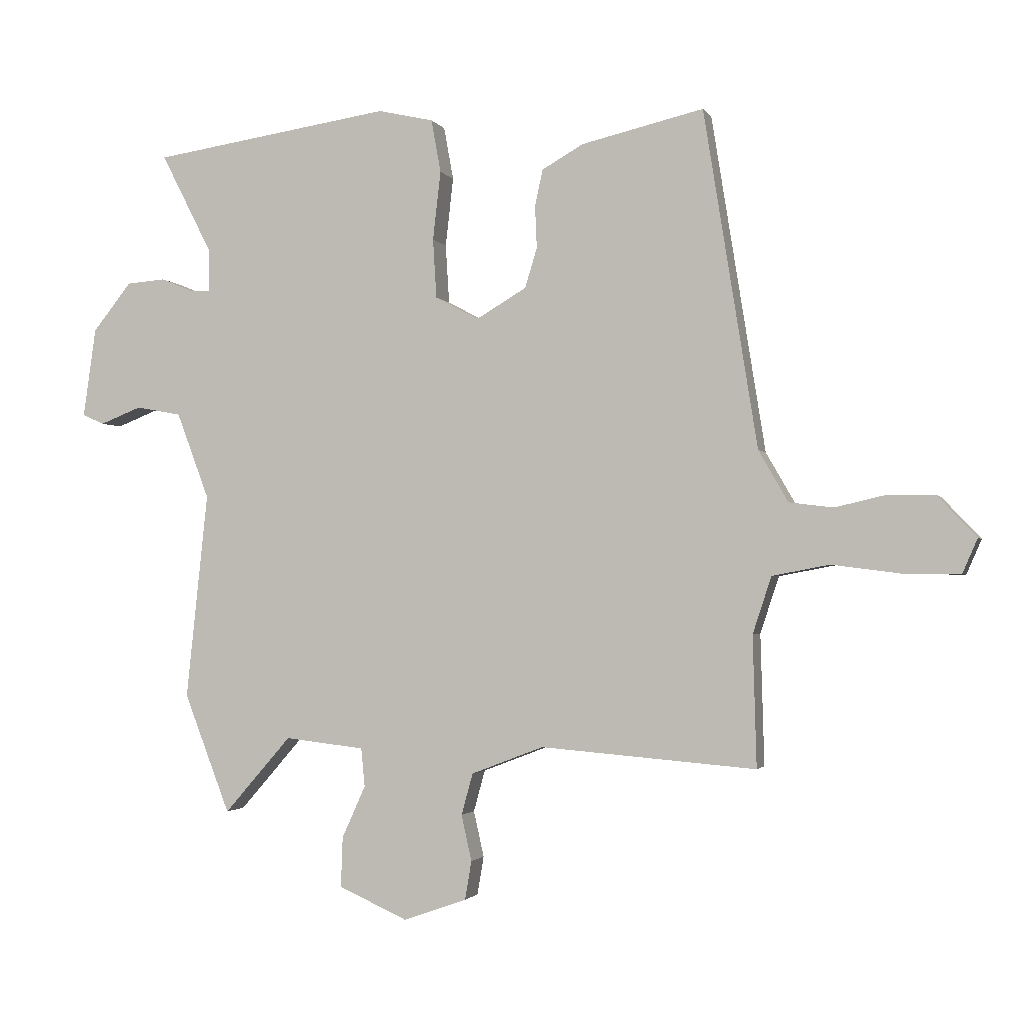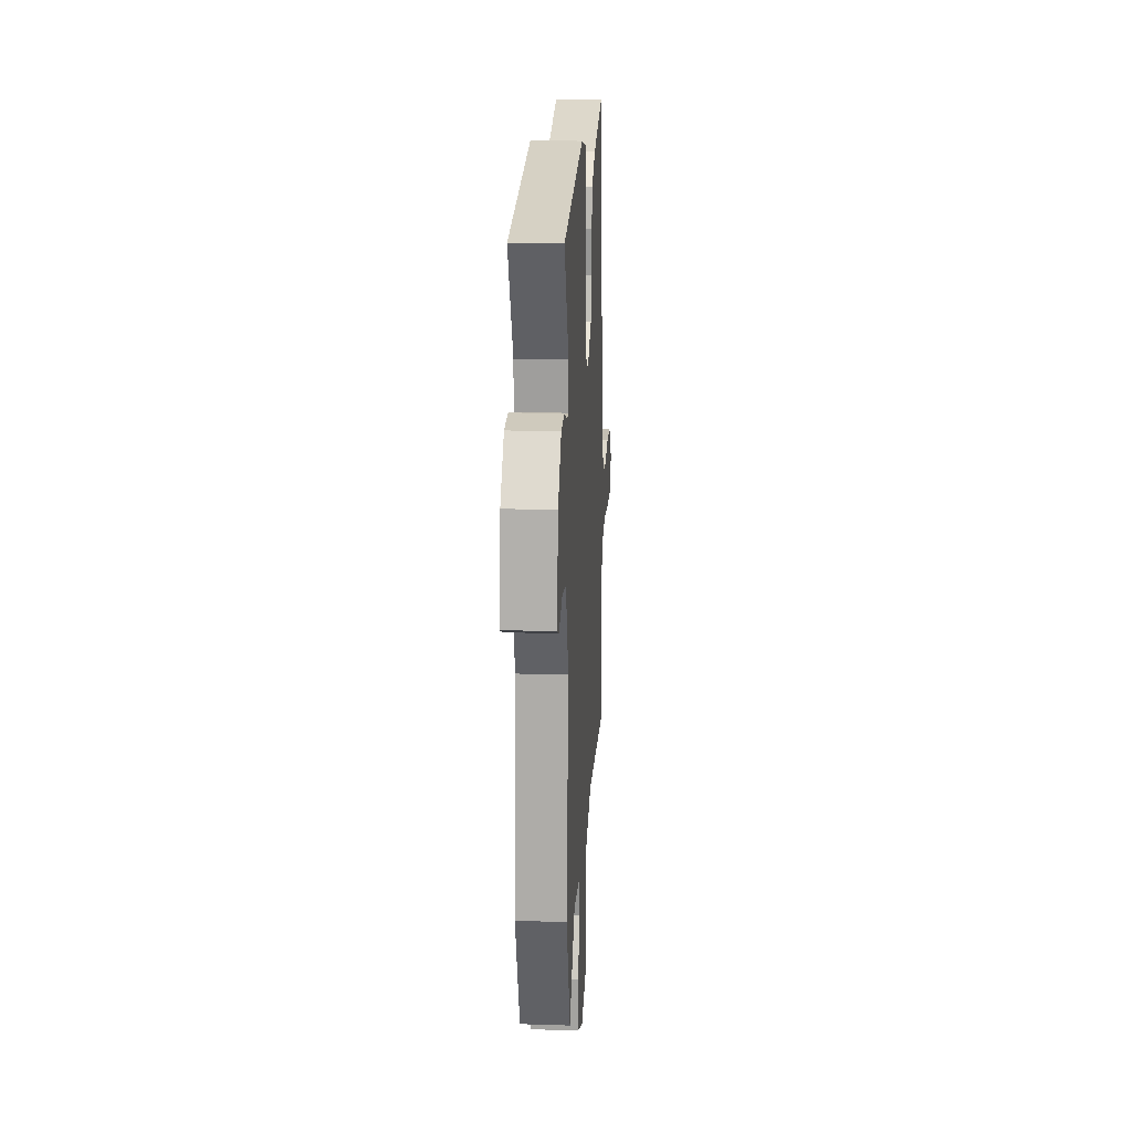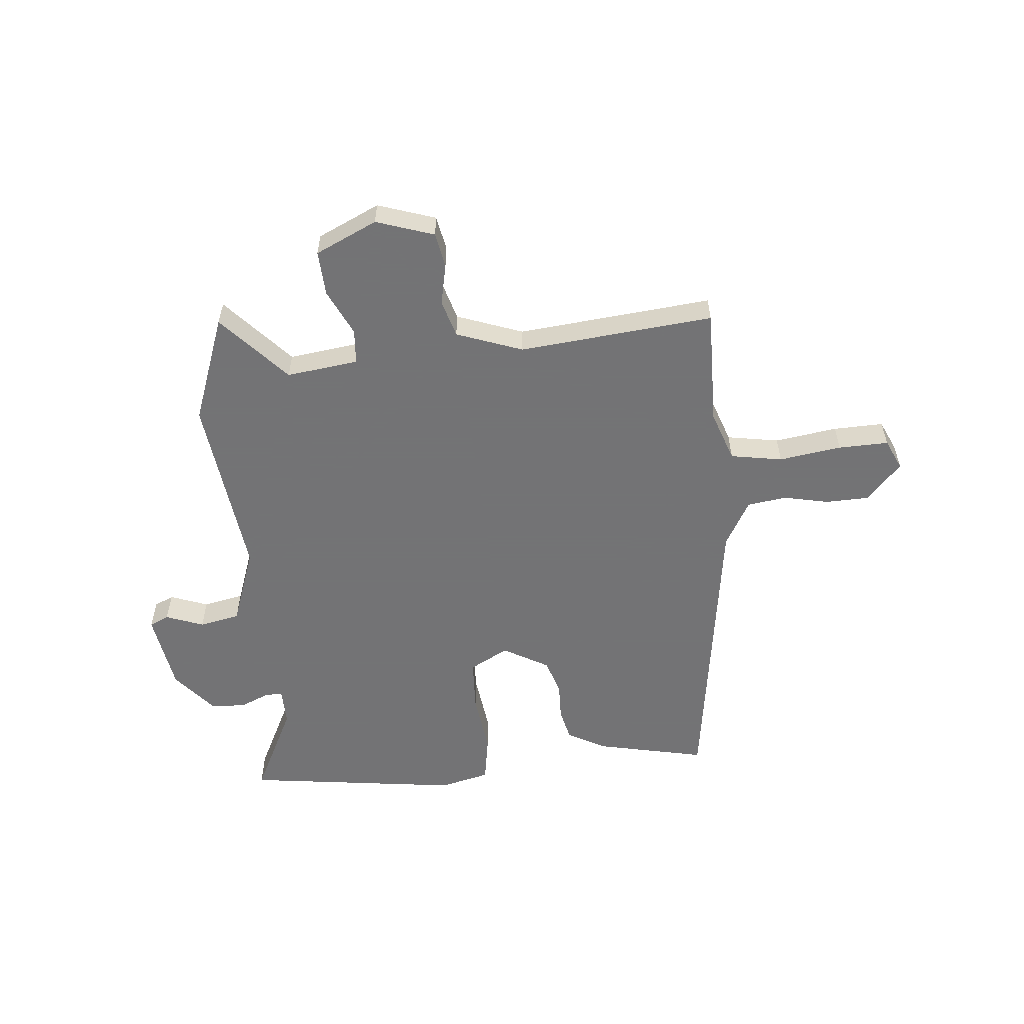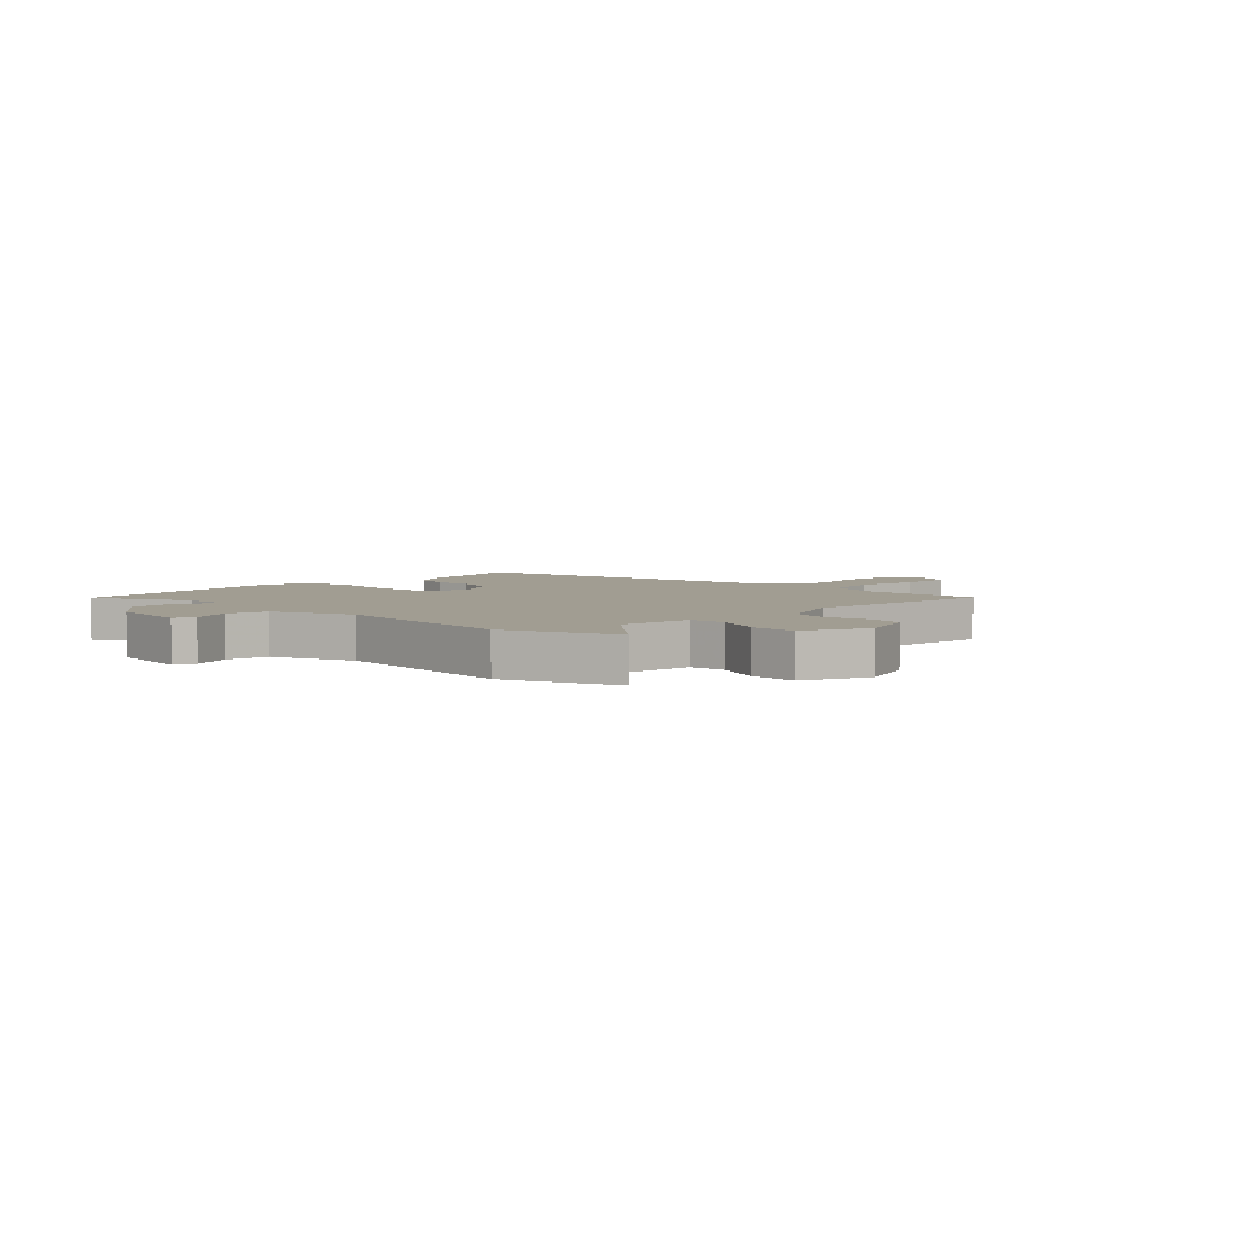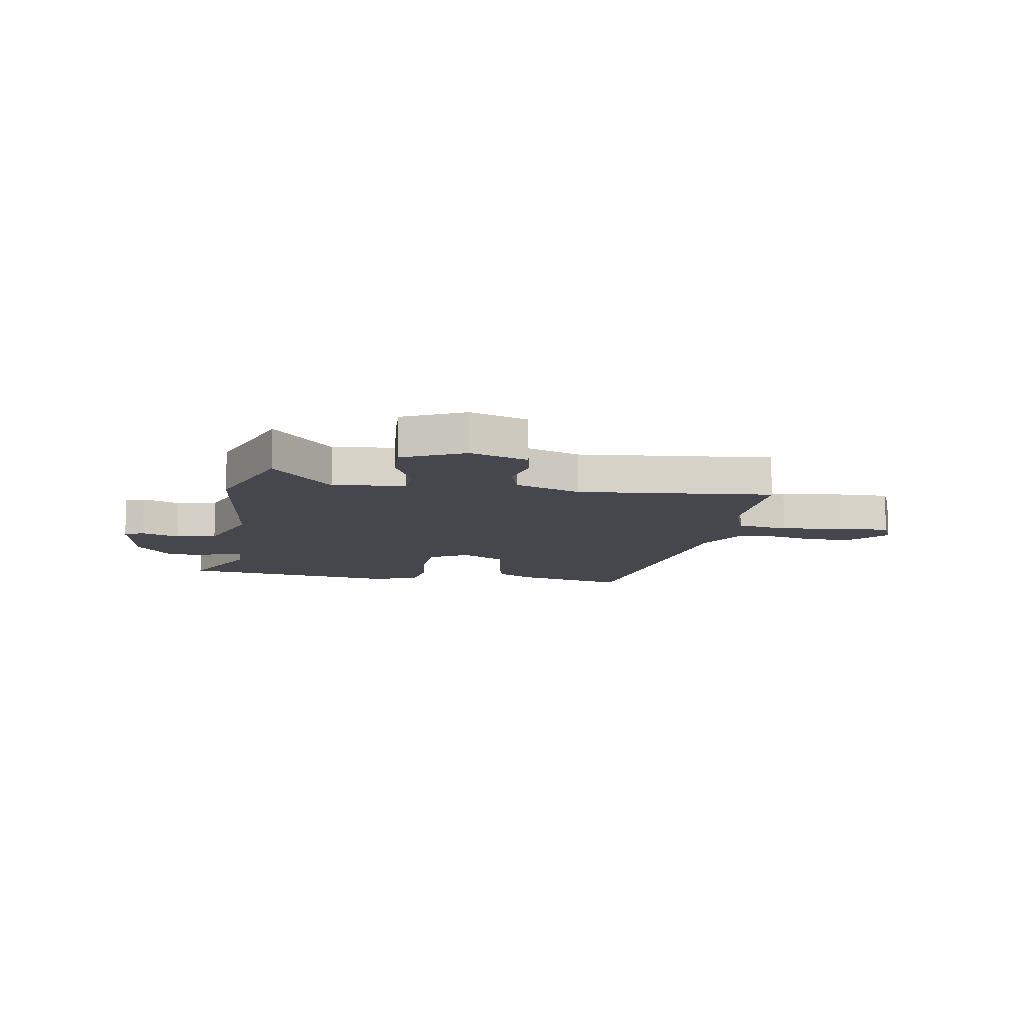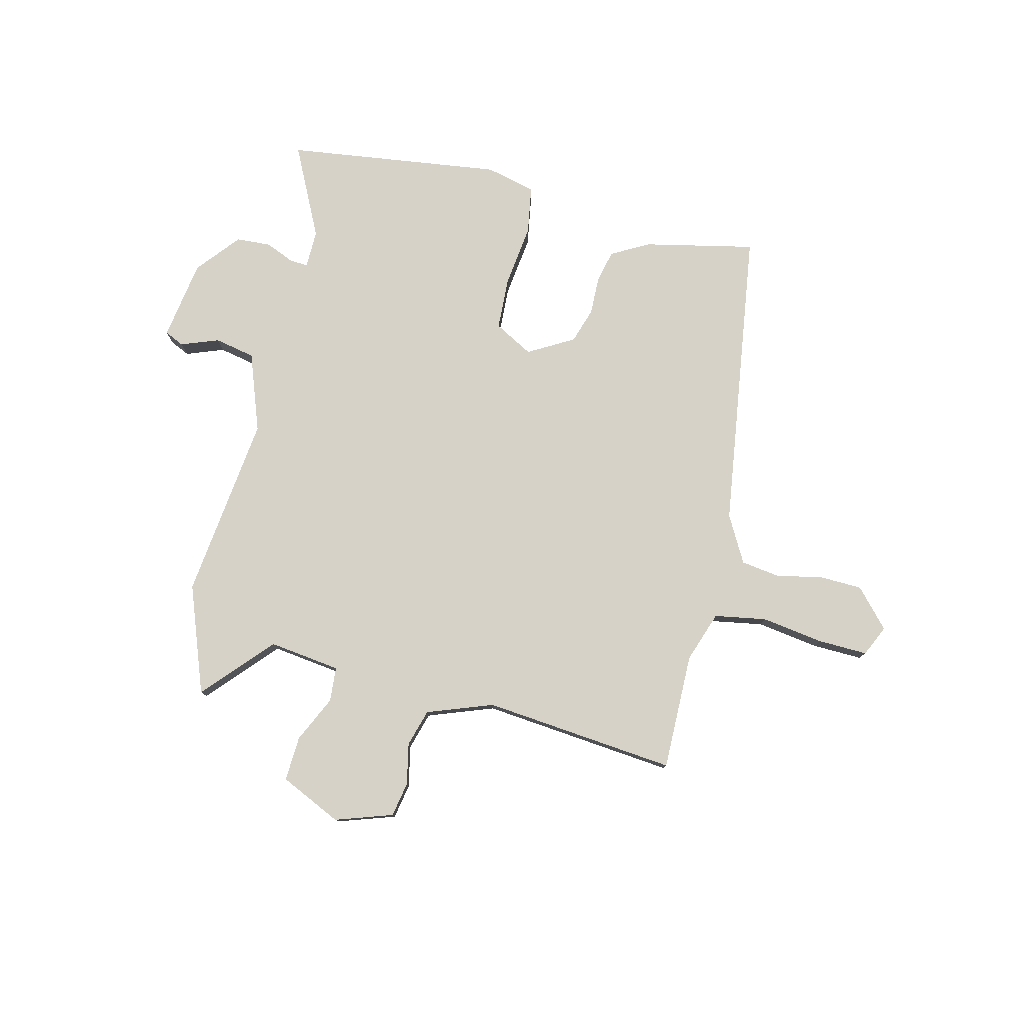
<metadata>
{"format":"obj","ext":"obj","renderer":"f3d","projection":"perspective","resolution":1024,"background":"white","views":[{"elev":-1.9,"azim":-163.8,"up":"+Z"},{"elev":18.6,"azim":93.4,"up":"+Z"},{"elev":-56.0,"azim":-173.8,"up":"+Y"},{"elev":4.6,"azim":134.5,"up":"+Y"},{"elev":-10.9,"azim":171.3,"up":"+Y"},{"elev":78.6,"azim":-165.4,"up":"+Y"}]}
</metadata>
<code>
v 0.568 0.07 0.488
v 0.483 0.07 0.322
v 0.483 0.07 0.252
v 0.516 0.07 0.253
v 0.57 0.07 0.275
v 0.634 0.07 0.27
v 0.698 0.07 0.19
v 0.719 0.07 0.042
v 0.683 0.07 0.026
v 0.614 0.07 0.053
v 0.539 0.07 0.039
v 0.485 0.07 -0.104
v 0.521 0.07 -0.446
v 0.445 0.07 -0.643
v 0.334 0.07 -0.516
v 0.202 0.07 -0.531
v 0.196 0.07 -0.595
v 0.235 0.07 -0.681
v 0.238 0.07 -0.764
v 0.124 0.07 -0.815
v 0.019 0.07 -0.778
v 0.008 0.07 -0.714
v 0.025 0.07 -0.638
v 0.006 0.07 -0.569
v -0.114 0.07 -0.523
v -0.471 0.07 -0.552
v -0.465 0.07 -0.336
v -0.496 0.07 -0.242
v -0.591 0.07 -0.224
v -0.706 0.07 -0.239
v -0.798 0.07 -0.24
v -0.823 0.07 -0.183
v -0.759 0.07 -0.115
v -0.679 0.07 -0.114
v -0.597 0.07 -0.133
v -0.524 0.07 -0.124
v -0.475 0.07 -0.039
v -0.386 0.07 0.519
v -0.184 0.07 0.472
v -0.115 0.07 0.433
v -0.102 0.07 0.373
v -0.105 0.07 0.303
v -0.085 0.07 0.237
v -0.002 0.07 0.188
v 0.07 0.07 0.226
v 0.076 0.07 0.324
v 0.063 0.07 0.438
v 0.079 0.07 0.526
v 0.171 0.07 0.547
v 0.568 0 0.488
v 0.483 0 0.322
v 0.483 0 0.252
v 0.516 0 0.253
v 0.57 0 0.275
v 0.634 0 0.27
v 0.698 0 0.19
v 0.719 0 0.042
v 0.683 0 0.026
v 0.614 0 0.053
v 0.539 0 0.039
v 0.485 0 -0.104
v 0.521 0 -0.446
v 0.445 0 -0.643
v 0.334 0 -0.516
v 0.202 0 -0.531
v 0.196 0 -0.595
v 0.235 0 -0.681
v 0.238 0 -0.764
v 0.124 0 -0.815
v 0.019 0 -0.778
v 0.008 0 -0.714
v 0.025 0 -0.638
v 0.006 0 -0.569
v -0.114 0 -0.523
v -0.471 0 -0.552
v -0.465 0 -0.336
v -0.496 0 -0.242
v -0.591 0 -0.224
v -0.706 0 -0.239
v -0.798 0 -0.24
v -0.823 0 -0.183
v -0.759 0 -0.115
v -0.679 0 -0.114
v -0.597 0 -0.133
v -0.524 0 -0.124
v -0.475 0 -0.039
v -0.386 0 0.519
v -0.184 0 0.472
v -0.115 0 0.433
v -0.102 0 0.373
v -0.105 0 0.303
v -0.085 0 0.237
v -0.002 0 0.188
v 0.07 0 0.226
v 0.076 0 0.324
v 0.063 0 0.438
v 0.079 0 0.526
v 0.171 0 0.547
f 46 47 48 49
f 45 46 49 1
f 44 45 1 2
f 39 40 41 42
f 37 38 39 42
f 36 37 42 43
f 32 33 34 35
f 32 35 36
f 29 30 31 32
f 29 32 36
f 28 29 36 43
f 25 26 27
f 24 25 27 28
f 20 21 22 23
f 20 23 24
f 17 18 19 20
f 16 17 20 24
f 12 13 14 15
f 12 15 16
f 11 12 16 24
f 7 8 9 10
f 7 10 11
f 4 5 6 7
f 3 4 7 11
f 44 2 3
f 44 3 11 24
f 24 28 43 44
f 98 97 96 95
f 50 98 95 94
f 51 50 94 93
f 91 90 89 88
f 91 88 87 86
f 92 91 86 85
f 84 83 82 81
f 85 84 81
f 81 80 79 78
f 85 81 78
f 92 85 78 77
f 76 75 74
f 77 76 74 73
f 72 71 70 69
f 73 72 69
f 69 68 67 66
f 73 69 66 65
f 64 63 62 61
f 65 64 61
f 73 65 61 60
f 59 58 57 56
f 60 59 56
f 56 55 54 53
f 60 56 53 52
f 52 51 93
f 73 60 52 93
f 93 92 77 73
f 1 50 51 2
f 2 51 52 3
f 3 52 53 4
f 4 53 54 5
f 5 54 55 6
f 6 55 56 7
f 7 56 57 8
f 8 57 58 9
f 9 58 59 10
f 10 59 60 11
f 11 60 61 12
f 12 61 62 13
f 13 62 63 14
f 14 63 64 15
f 15 64 65 16
f 16 65 66 17
f 17 66 67 18
f 18 67 68 19
f 19 68 69 20
f 20 69 70 21
f 21 70 71 22
f 22 71 72 23
f 23 72 73 24
f 24 73 74 25
f 25 74 75 26
f 26 75 76 27
f 27 76 77 28
f 28 77 78 29
f 29 78 79 30
f 30 79 80 31
f 31 80 81 32
f 32 81 82 33
f 33 82 83 34
f 34 83 84 35
f 35 84 85 36
f 36 85 86 37
f 37 86 87 38
f 38 87 88 39
f 39 88 89 40
f 40 89 90 41
f 41 90 91 42
f 42 91 92 43
f 43 92 93 44
f 44 93 94 45
f 45 94 95 46
f 46 95 96 47
f 47 96 97 48
f 48 97 98 49
f 49 98 50 1

</code>
